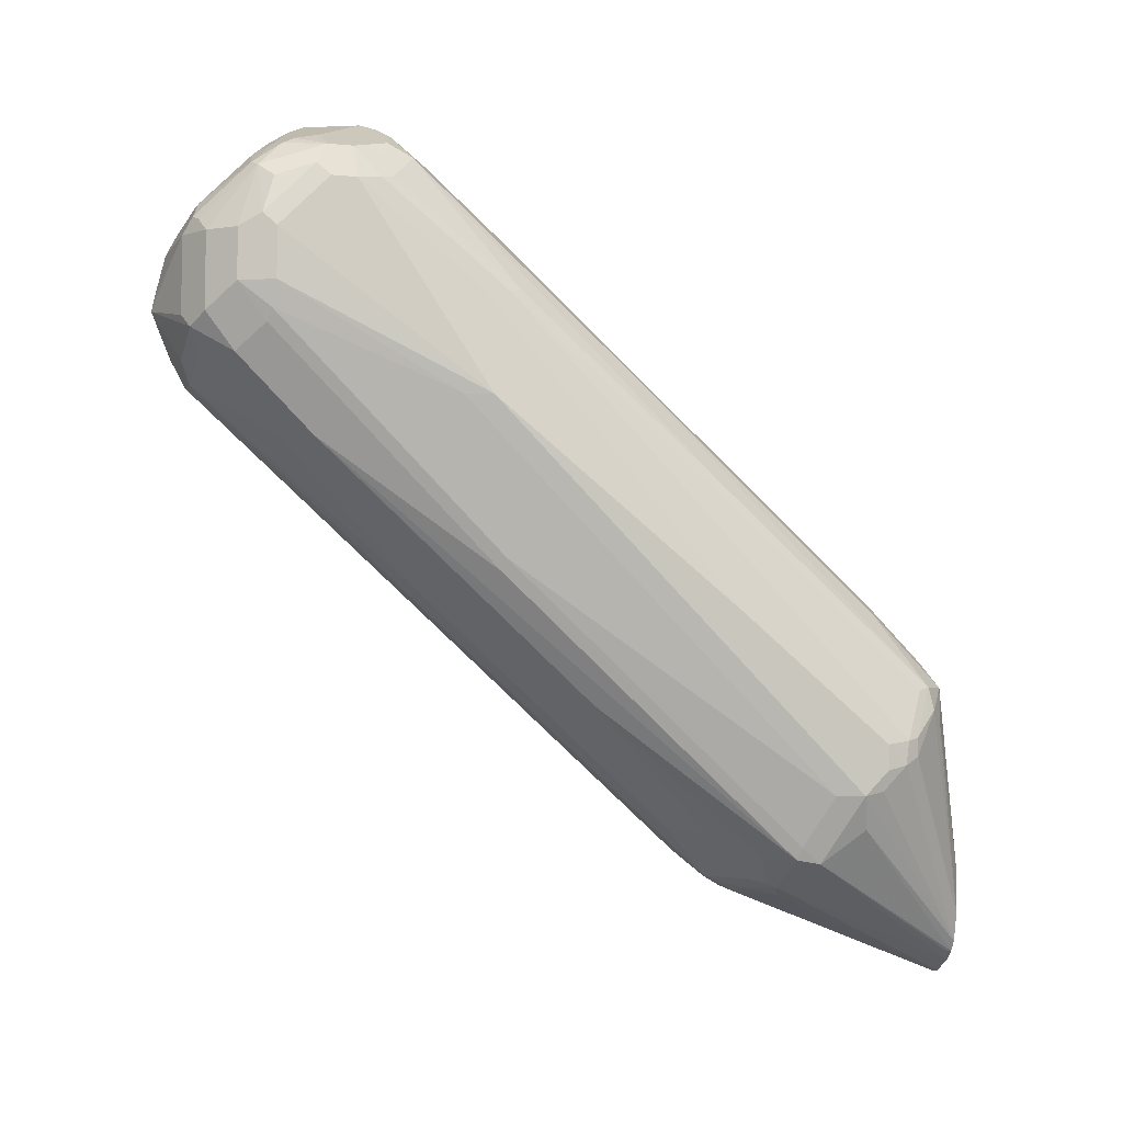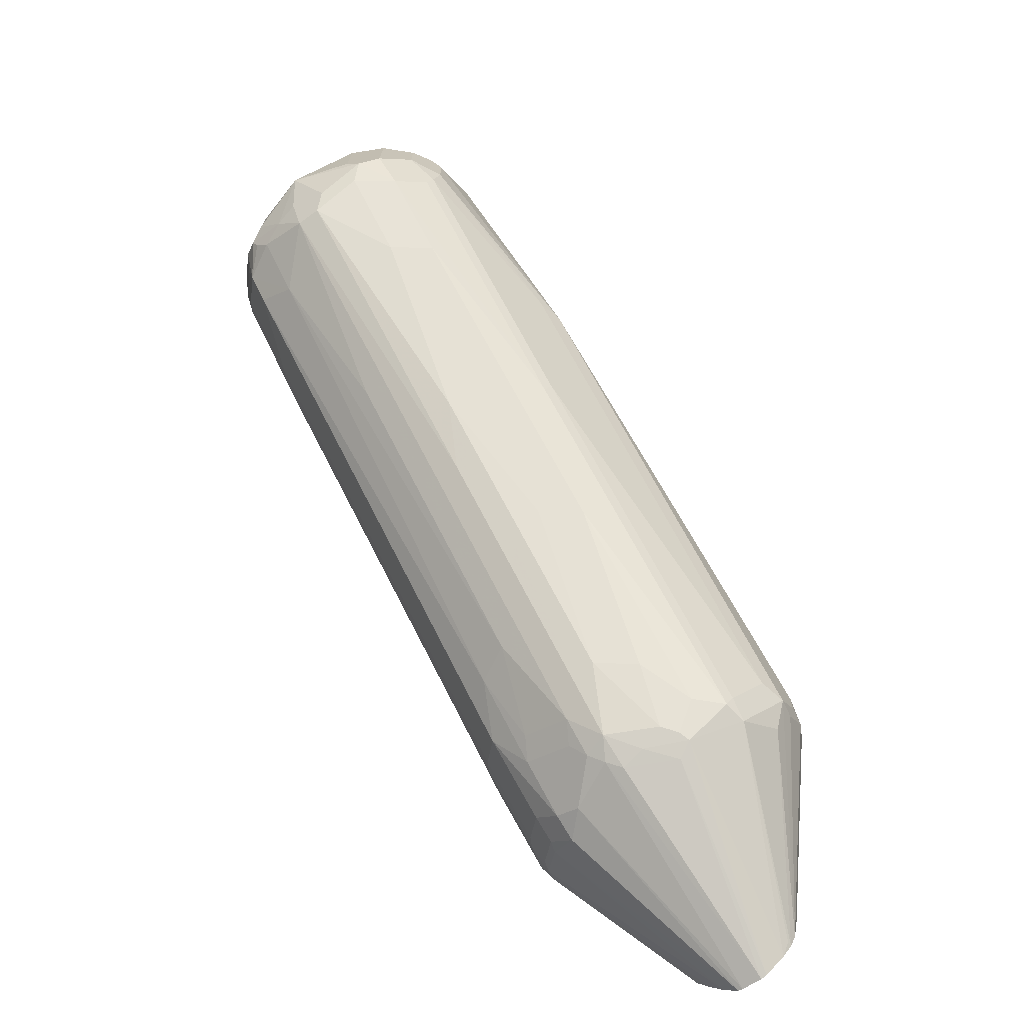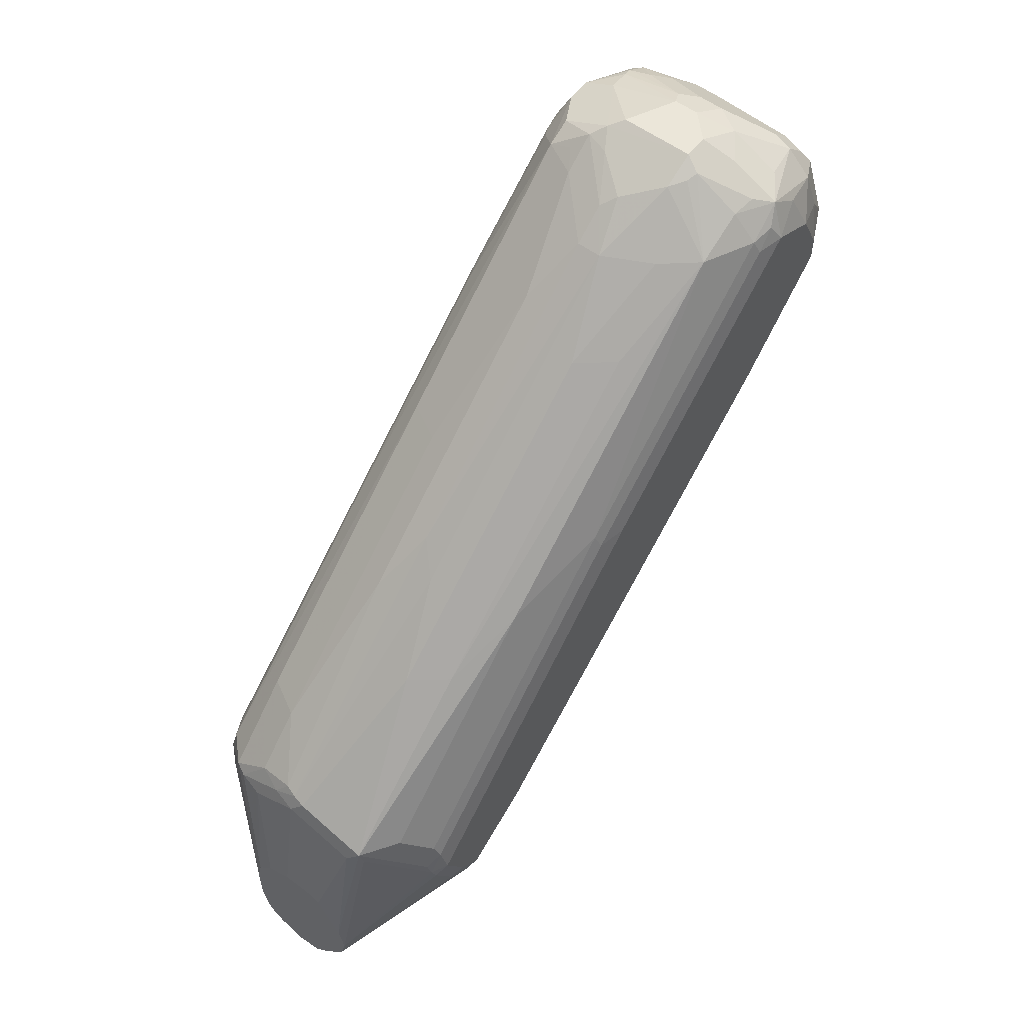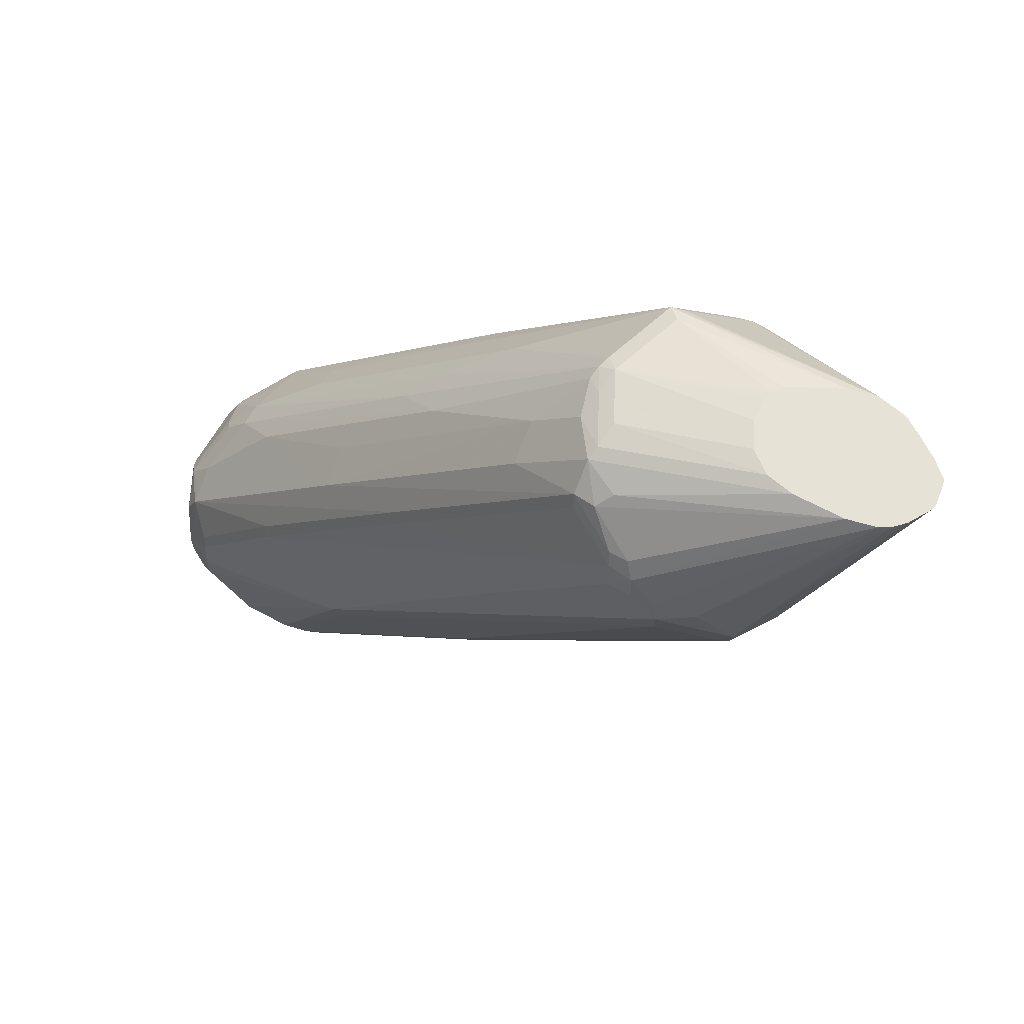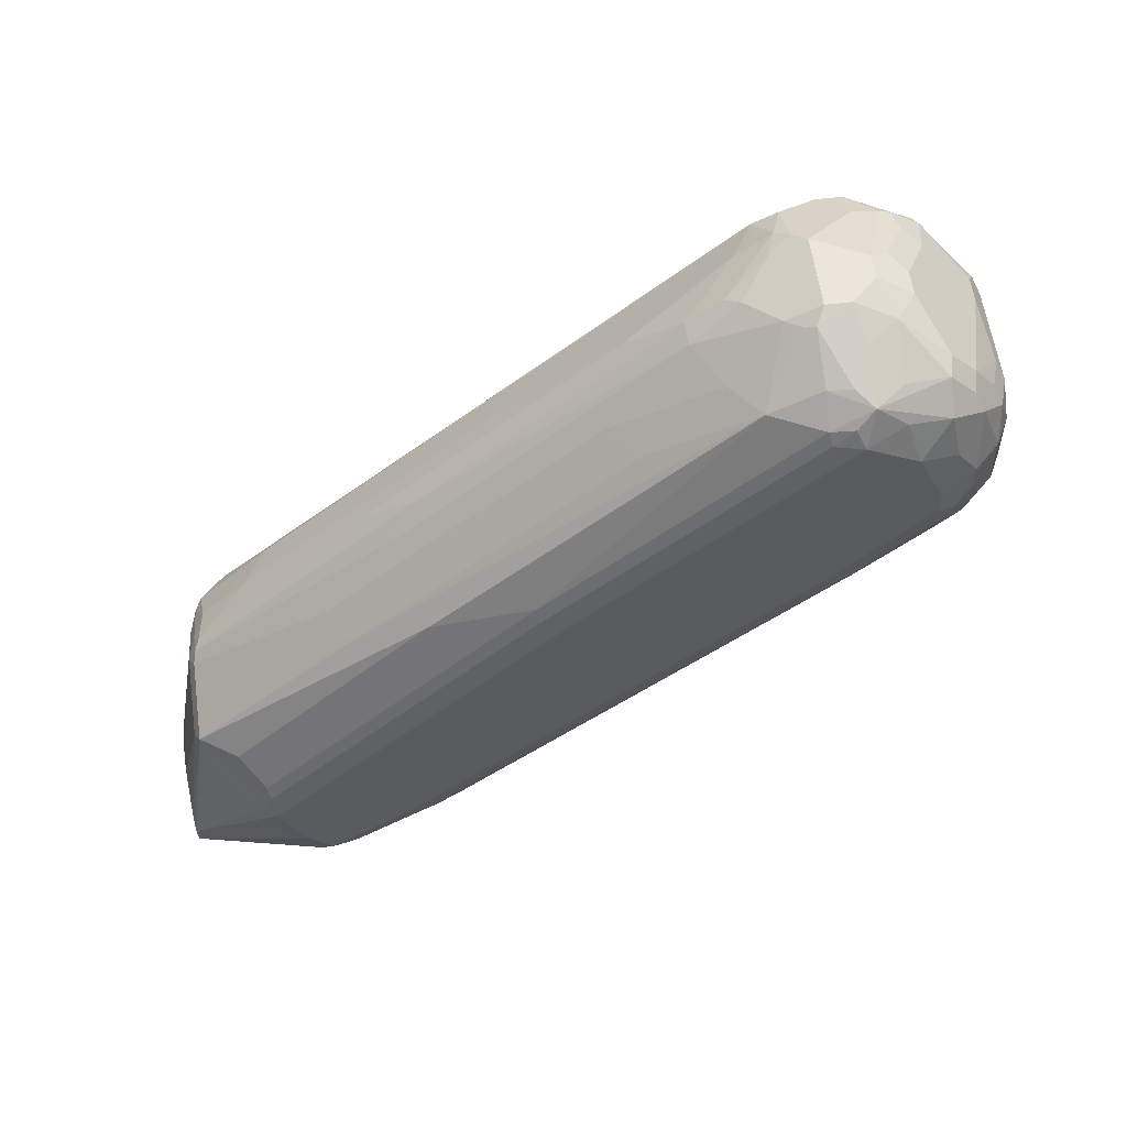
<metadata>
{"format":"obj","ext":"obj","renderer":"f3d","projection":"perspective","resolution":1024,"background":"white","views":[{"elev":-4.0,"azim":-108.3,"up":"+Y"},{"elev":-71.4,"azim":-144.2,"up":"+Y"},{"elev":57.0,"azim":37.5,"up":"+Y"},{"elev":63.0,"azim":-61.2,"up":"+Z"},{"elev":55.4,"azim":83.1,"up":"+Y"}]}
</metadata>
<code>
v -0.0728 0.4924 -0.3679
v -0.06898 0.6016 -0.4829
v -0.0728 0.5997 -0.4905
v -0.07281 0.661 -0.5672
v -0.06898 0.663 -0.5595
v -0.06641 0.6795 -0.5825
v -0.05364 0.6783 -0.5442
v -0.06898 0.4943 -0.3602
v -0.05364 0.5557 -0.4062
v -0.06896 0.3717 -0.2223
v -0.0728 0.3698 -0.2299
v -0.08814 0.3392 -0.2453
v -0.0843 0.3411 -0.2376
v -0.07152 0.3576 -0.2197
v -0.0843 0.3296 -0.2376
v -0.08941 0.3245 -0.2478
v -0.09197 0.3372 -0.2606
v -0.08814 0.4158 -0.3372
v -0.09197 0.4139 -0.3525
v -0.07663 0.5978 -0.5058
v -0.07664 0.6591 -0.5825
v -0.09197 0.5365 -0.5058
v -0.09197 0.3219 -0.2606
v -0.08941 0.3091 -0.2631
v -0.09197 0.3066 -0.2759
v -0.02681 0.2134 -0.1847
v -0.08174 0.2862 -0.2708
v -0.07152 0.2657 -0.2964
v -0.02299 0.2069 -0.1847
v -0.01681 0.2008 -0.1847
v -0.02299 0.2069 -0.1878
v -0.04087 0.2504 -0.3117
v -0.06898 0.2683 -0.3104
v -0.0728 0.2759 -0.3085
v -0.0728 0.4445 -0.4924
v -0.08814 0.3066 -0.2932
v -0.08814 0.5365 -0.5231
v -0.0728 0.5825 -0.6304
v -0.07664 0.5978 -0.6285
v -0.07664 0.6285 -0.6285
v -0.06641 0.5978 -0.6489
v -0.06897 0.5748 -0.6323
v -0.06898 0.4369 -0.4943
v -0.05364 0.5135 -0.6016
v -0.05364 0.3602 -0.433
v -0.03064 0.5161 -0.6183
v -0.05364 0.5595 -0.6476
v -0.05109 0.5825 -0.6642
v -0.03832 0.5748 -0.6706
v -0.05109 0.6285 -0.6642
v -0.03064 0.6285 -0.6745
v -0.04215 0.6361 -0.6668
v -0.05748 0.6668 -0.6361
v -0.06641 0.6285 -0.6489
v -0.0728 0.6361 -0.6361
v -0.06705 0.6591 -0.6285
v -0.07281 0.6668 -0.6055
v -0.07664 0.6591 -0.5978
v -0.06641 0.6795 -0.5978
v -0.04981 0.6821 -0.6208
v -0.05109 0.6693 -0.6387
v -0.03576 0.6387 -0.6693
v 0.02554 0.6387 -0.6693
v -0.02554 0.6489 -0.6642
v -0.02554 0.6796 -0.6336
v -0.03576 0.6847 -0.6234
v -0.005098 0.7 -0.608
v 0.005123 0.6949 -0.6183
v 0.02042 0.6949 -0.6183
v 0.01533 0.7051 -0.5978
v 8.08e-06 0.7051 -0.5978
v -0.0479 0.6859 -0.6131
v -0.04598 0.6898 -0.5978
v -0.01533 0.7051 -0.5672
v -0.02299 0.7013 -0.5595
v 0.03065 0.7051 -0.5672
v 0.03065 0.7051 -0.5825
v 0.04088 0.7 -0.562
v 0.03065 0.6949 -0.5467
v -0.01533 0.6949 -0.5467
v -0.03065 0.6955 -0.5518
v -0.05364 0.6859 -0.5595
v -0.0386 0.6855 -0.5439
v -0.03065 0.6795 -0.5314
v -0.01532 0.6335 -0.4701
v 0 0.6642 -0.5007
v 0 0.6802 -0.5212
v 0.01532 0.6642 -0.5007
v 0 0.5263 -0.3474
v -0.01532 0.4956 -0.3168
v -0.03065 0.5569 -0.3934
v -0.03065 0.419 -0.2401
v -0.00766 0.3947 -0.2069
v 2.42e-06 0.3934 -0.2044
v 0.01532 0.5109 -0.3321
v 0.007649 0.3909 -0.2031
v 2.42e-06 0.3832 -0.1993
v -0.01532 0.3851 -0.2031
v -0.03065 0.3883 -0.2095
v -0.05364 0.4177 -0.2529
v -0.05364 0.4024 -0.2376
v -0.05364 0.3717 -0.2069
v -0.04597 0.3698 -0.2031
v -0.03065 0.2613 -0.1847
v -0.02681 0.2786 -0.1847
v -0.03049 0.2299 -0.1847
v -0.03065 0.2307 -0.1847
v -0.06386 0.35 -0.212
v 2.42e-06 0.2993 -0.1847
v -0.01606 0.2916 -0.1847
v -0.03065 0.3679 -0.1993
v 0.01533 0.2993 -0.1847
v 0.02034 0.298 -0.1847
v 0.04598 0.3679 -0.1993
v 0.02681 0.2939 -0.1847
v 2.42e-06 0.192 -0.1847
v 0.04598 0.246 -0.1847
v 0.04214 0.2633 -0.1847
v 0.05364 0.3755 -0.2031
v 0.0562 0.3679 -0.2044
v 0.0843 0.3449 -0.2338
v 0.0843 0.3602 -0.2414
v 0.08814 0.3525 -0.2433
v 0.08686 0.3372 -0.235
v 0.08814 0.3296 -0.2376
v 0.09197 0.3372 -0.2453
v 0.08814 0.5212 -0.412
v 0.0843 0.5288 -0.41
v 0.06898 0.4982 -0.3487
v 0.06897 0.3755 -0.2261
v 0.05364 0.4675 -0.3027
v 0.03065 0.465 -0.2861
v 0.03065 0.6182 -0.4548
v 0.05364 0.6208 -0.4714
v 0.06898 0.6668 -0.5327
v 0.0843 0.6668 -0.5633
v 0.06898 0.6821 -0.5633
v 0.07153 0.6847 -0.5774
v 0.05109 0.6949 -0.5876
v 0.08174 0.6795 -0.5876
v 0.08685 0.6693 -0.5774
v 0.09197 0.6591 -0.5825
v 0.08812 0.6591 -0.5652
v 0.09197 0.5212 -0.4292
v 0.09197 0.3066 -0.2606
v 0.08814 0.2989 -0.2529
v 0.04214 0.2288 -0.1847
v 0.08814 0.2836 -0.2682
v 0.09197 0.2912 -0.2759
v 0.08686 0.281 -0.2759
v 0.08814 0.2893 -0.2912
v 0.0843 0.2797 -0.2836
v 0.06898 0.2644 -0.2989
v 0.07152 0.2657 -0.2912
v 0.05364 0.2491 -0.2989
v 0.06898 0.2721 -0.3142
v 0.0843 0.2874 -0.2989
v 0.06898 0.3027 -0.3602
v 0.05364 0.2568 -0.3142
v 0.05364 0.2797 -0.3449
v 0.03832 0.2491 -0.3142
v 0.01606 0.1945 -0.1847
v 0.01309 0.1936 -0.1847
v 0.007652 0.2491 -0.3296
v 0.02529 0.2043 -0.1847
v 0.03411 0.2163 -0.1847
v 0.04177 0.2278 -0.1847
v 0 0.2453 -0.3219
v 0 0.2555 -0.3423
v 0.01532 0.2548 -0.3372
v 0.02299 0.2644 -0.3449
v 0.04599 0.2861 -0.3577
v 0.01532 0.2708 -0.3577
v 0.01532 0.5467 -0.6642
v 0.03065 0.3168 -0.4037
v 0.05364 0.3181 -0.3909
v 0.06896 0.548 -0.6361
v 0.04597 0.5314 -0.6336
v 0.06896 0.5633 -0.6515
v 0.0843 0.5327 -0.5901
v 0.0843 0.5787 -0.6361
v 0.08685 0.5927 -0.6387
v 0.08813 0.5806 -0.6285
v 0.09197 0.5978 -0.6285
v 0.09197 0.5365 -0.5672
v 0.09197 0.6131 -0.6285
v 0.08174 0.6182 -0.6489
v 0.08174 0.6029 -0.6489
v 0.06642 0.5876 -0.6642
v 0.07152 0.5774 -0.654
v 0.05619 0.5774 -0.6693
v 0.04597 0.5825 -0.6745
v 0.06642 0.6182 -0.6642
v 0.06896 0.6515 -0.6515
v 0.0792 0.6617 -0.631
v 0.06386 0.6617 -0.6464
v 0.06386 0.677 -0.631
v 0.06898 0.6821 -0.6055
v 0.03831 0.6974 -0.6055
v 0.05109 0.6796 -0.6336
v 0.05109 0.6642 -0.6489
v 0.05365 0.6361 -0.6668
v 0.04853 0.6464 -0.6617
v 0.03066 0.6285 -0.6745
v 0.005123 0.5978 -0.6847
v 0.007664 0.5902 -0.6859
v 0.04597 0.6131 -0.6745
v 0.03066 0.5653 -0.6706
v 0.01532 0.5672 -0.6745
v -0.007652 0.5595 -0.6706
v 0.04597 0.5621 -0.6642
v 0.05365 0.571 -0.6668
v 0.03065 0.4548 -0.5569
v 6e-06 0.5467 -0.6642
v -0.03064 0.5825 -0.6745
v -0.03064 0.5621 -0.6642
v -0.01532 0.4241 -0.5263
v -0.03065 0.3628 -0.4496
v -0.03832 0.2836 -0.3564
v -0.01532 0.2861 -0.373
v -0.03065 0.2555 -0.327
v -0.03832 0.2529 -0.3181
v -0.05364 0.2683 -0.3257
v -0.01532 0.2491 -0.3238
v -0.03065 0.2453 -0.3066
v -0.003741 0.1929 -0.1847
v 0 0.3935 -0.4956
v -0.01021 0.6489 -0.6642
v 0.0843 0.6668 -0.6055
v 0.09197 0.6438 -0.6131
v 0.0843 0.6361 -0.6361
v 0.09197 0.3219 -0.3219
v 0.08814 0.32 -0.3372
v 0.0843 0.3181 -0.3449
v 0.08812 0.5346 -0.5825
v 0.03831 0.6974 -0.5557
v 0.04599 0.6642 -0.5161
v 0.007652 0.6859 -0.5288
f 139 198 199
f 139 199 77
f 139 140 198
f 139 77 78
f 198 140 197
f 197 140 195
f 77 199 70
f 197 195 196
f 196 195 194
f 194 195 187
f 194 187 193
f 190 179 189
f 189 192 193
f 189 191 192
f 189 179 191
f 190 182 179
f 190 189 182
f 188 182 189
f 188 189 187
f 184 186 185
f 77 70 74
f 188 187 182
f 184 187 186
f 184 182 187
f 189 193 187
f 74 70 71
f 207 206 204
f 199 200 69
f 212 179 211
f 212 211 208
f 208 211 174
f 184 185 183
f 209 208 174
f 209 210 206
f 209 206 208
f 208 206 192
f 194 193 202
f 207 204 202
f 207 202 193
f 207 193 192
f 199 69 70
f 207 192 206
f 205 206 51
f 205 51 204
f 63 204 51
f 63 202 204
f 203 202 63
f 203 63 201
f 203 201 202
f 201 194 202
f 201 196 194
f 197 196 201
f 197 201 200
f 197 200 199
f 205 204 206
f 184 183 182
f 154 165 162
f 182 181 179
f 150 165 154
f 162 165 116
f 163 162 116
f 163 116 164
f 163 164 161
f 163 161 162
f 162 161 155
f 159 156 155
f 159 155 161
f 159 161 160
f 159 160 158
f 159 158 156
f 150 166 165
f 156 158 157
f 153 156 151
f 153 155 156
f 153 154 155
f 153 150 154
f 152 150 153
f 152 153 151
f 152 151 150
f 150 151 149
f 150 149 148
f 212 191 179
f 148 149 146
f 148 146 147
f 156 157 151
f 182 183 181
f 150 148 166
f 166 167 165
f 179 181 180
f 179 180 177
f 179 177 178
f 178 177 176
f 176 177 158
f 160 176 158
f 172 176 160
f 172 175 176
f 172 173 175
f 173 174 175
f 173 169 174
f 173 170 169
f 166 148 167
f 171 170 173
f 171 172 160
f 171 160 161
f 171 161 170
f 164 170 161
f 164 169 170
f 164 168 169
f 164 116 168
f 154 162 155
f 165 117 116
f 148 147 167
f 147 117 167
f 167 117 165
f 171 173 172
f 212 208 191
f 151 157 234
f 179 178 211
f 236 79 135
f 236 135 78
f 127 136 128
f 231 187 195
f 231 186 187
f 149 145 146
f 180 158 177
f 183 180 181
f 183 235 180
f 183 185 235
f 185 186 232
f 233 185 232
f 233 235 185
f 233 180 235
f 234 180 233
f 234 158 180
f 234 157 158
f 151 234 233
f 151 233 232
f 149 151 232
f 149 232 145
f 145 232 144
f 144 232 186
f 142 144 186
f 229 140 142
f 236 78 79
f 79 237 135
f 79 88 237
f 238 88 79
f 147 146 117
f 4 6 21
f 73 59 6
f 9 85 7
f 91 85 9
f 91 9 92
f 101 99 100
f 24 26 16
f 98 99 103
f 98 103 97
f 111 103 105
f 111 97 103
f 230 229 142
f 135 133 134
f 114 119 97
f 96 97 119
f 132 96 119
f 132 95 96
f 88 89 95
f 88 95 132
f 88 132 133
f 88 133 237
f 81 87 80
f 238 79 80
f 238 80 87
f 238 87 88
f 135 237 133
f 230 142 186
f 230 186 231
f 230 231 195
f 222 223 219
f 222 219 221
f 221 219 220
f 221 220 169
f 169 220 217
f 218 217 220
f 218 220 219
f 218 219 45
f 218 45 46
f 218 46 217
f 217 46 214
f 216 214 46
f 222 33 223
f 216 46 47
f 216 49 214
f 215 49 51
f 215 51 206
f 215 206 49
f 49 206 210
f 49 210 214
f 210 174 214
f 178 176 175
f 178 175 213
f 174 213 175
f 174 178 213
f 174 211 178
f 216 47 49
f 208 192 191
f 222 32 33
f 222 221 224
f 230 195 229
f 229 195 140
f 198 197 199
f 65 69 200
f 201 65 200
f 201 64 65
f 228 63 64
f 228 64 201
f 228 201 63
f 217 214 227
f 174 227 214
f 169 227 174
f 222 224 32
f 169 217 227
f 223 33 45
f 26 116 109
f 30 116 26
f 225 168 116
f 226 225 116
f 226 116 30
f 226 30 32
f 226 32 225
f 224 225 32
f 224 168 225
f 224 169 168
f 221 169 224
f 219 223 45
f 125 117 146
f 209 174 210
f 126 125 145
f 56 53 55
f 54 55 53
f 54 40 55
f 54 41 40
f 48 42 41
f 48 41 54
f 50 48 54
f 50 54 53
f 50 53 52
f 50 52 51
f 50 51 49
f 50 49 48
f 48 49 47
f 48 47 42
f 42 47 43
f 44 43 47
f 44 47 46
f 44 46 45
f 44 33 43
f 35 43 33
f 35 42 43
f 35 38 42
f 42 38 41
f 39 41 38
f 39 40 41
f 56 57 53
f 56 55 57
f 57 55 40
f 58 57 40
f 67 60 72
f 67 72 71
f 67 71 70
f 67 70 69
f 68 67 69
f 68 69 65
f 68 65 67
f 66 67 65
f 66 60 67
f 61 60 66
f 61 66 65
f 61 65 64
f 39 22 40
f 62 61 64
f 62 63 51
f 62 51 52
f 62 52 61
f 52 53 61
f 61 53 60
f 60 53 59
f 53 57 59
f 57 6 59
f 57 21 6
f 58 40 22
f 58 22 21
f 58 21 57
f 62 64 63
f 25 23 22
f 37 25 22
f 37 22 39
f 18 12 3
f 18 3 20
f 18 20 19
f 18 19 17
f 18 17 12
f 12 17 16
f 12 16 15
f 13 12 15
f 13 15 14
f 13 14 10
f 13 10 11
f 13 11 12
f 12 1 3
f 11 1 12
f 8 1 11
f 8 11 10
f 8 10 9
f 8 9 7
f 8 7 2
f 5 2 7
f 5 7 6
f 5 6 4
f 5 4 2
f 2 4 3
f 2 3 1
f 125 146 145
f 8 2 1
f 72 60 59
f 20 3 4
f 20 21 19
f 37 39 38
f 37 38 35
f 36 37 35
f 36 25 37
f 34 28 25
f 34 25 36
f 34 36 35
f 34 35 33
f 34 33 28
f 28 33 32
f 28 32 30
f 28 30 31
f 20 4 21
f 29 28 31
f 29 30 26
f 29 26 27
f 29 27 28
f 28 27 25
f 25 27 26
f 25 26 24
f 25 24 23
f 23 24 16
f 23 16 17
f 23 17 22
f 17 19 22
f 19 21 22
f 29 31 30
f 72 59 73
f 44 45 33
f 73 74 71
f 123 126 127
f 123 124 126
f 126 124 125
f 125 124 117
f 120 117 124
f 121 120 124
f 121 124 123
f 121 123 122
f 121 122 119
f 121 119 120
f 120 119 117
f 118 117 119
f 123 127 122
f 118 119 114
f 118 115 117
f 117 115 116
f 115 109 116
f 112 109 115
f 113 112 115
f 113 115 114
f 113 114 97
f 113 97 112
f 112 97 109
f 110 109 97
f 110 97 111
f 110 111 105
f 118 114 115
f 110 105 109
f 122 127 128
f 130 122 129
f 126 145 144
f 126 144 127
f 127 144 142
f 127 142 143
f 127 143 136
f 141 136 143
f 141 143 142
f 141 142 140
f 72 73 71
f 137 136 140
f 138 137 140
f 138 140 139
f 122 128 129
f 138 139 78
f 137 78 135
f 137 135 136
f 135 128 136
f 135 129 128
f 131 129 135
f 131 135 134
f 131 134 133
f 131 133 132
f 131 132 119
f 131 119 129
f 130 129 119
f 130 119 122
f 138 78 137
f 105 26 109
f 141 140 136
f 106 16 26
f 90 91 92
f 90 85 91
f 86 85 90
f 86 90 89
f 86 89 88
f 86 88 87
f 86 87 81
f 86 81 84
f 86 84 85
f 84 7 85
f 83 7 84
f 83 84 81
f 93 90 92
f 83 81 7
f 82 6 7
f 82 73 6
f 75 73 82
f 75 82 81
f 75 81 80
f 75 80 79
f 76 75 79
f 76 78 77
f 76 77 74
f 76 74 75
f 106 26 105
f 75 74 73
f 81 82 7
f 94 90 93
f 76 79 78
f 94 95 89
f 106 15 16
f 94 89 90
f 108 102 14
f 14 102 10
f 107 104 108
f 107 108 14
f 107 14 15
f 107 15 106
f 107 106 104
f 104 106 105
f 104 105 103
f 104 103 102
f 108 104 102
f 102 99 101
f 94 96 95
f 102 103 99
f 94 98 97
f 93 99 98
f 93 92 99
f 94 93 98
f 9 100 92
f 9 10 100
f 10 101 100
f 102 101 10
f 92 100 99
f 94 97 96

</code>
